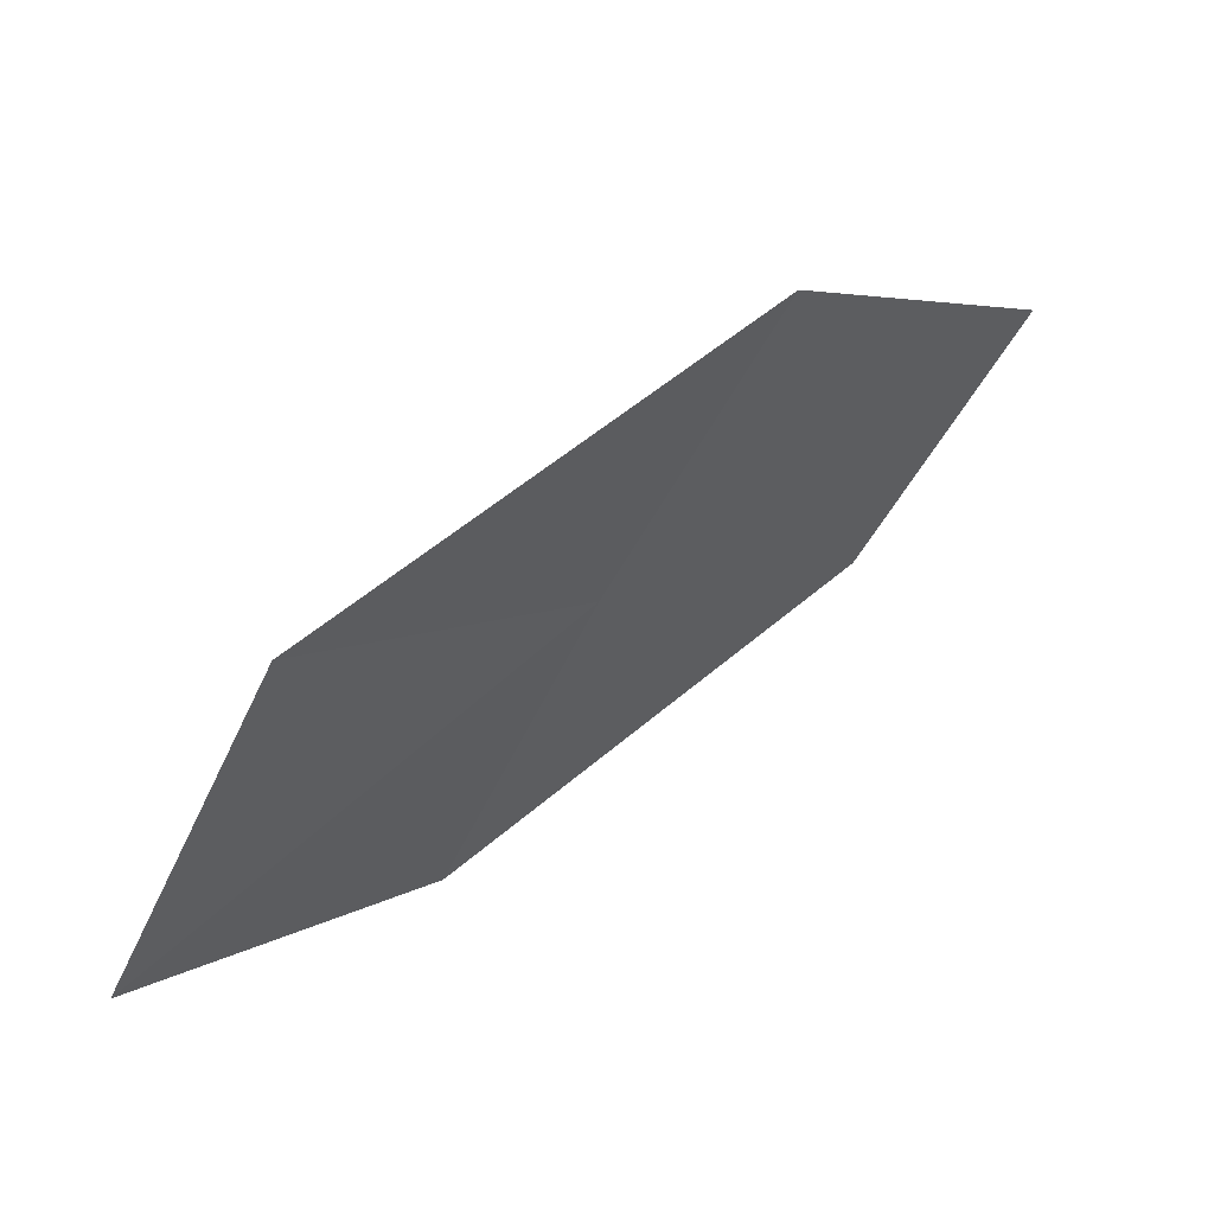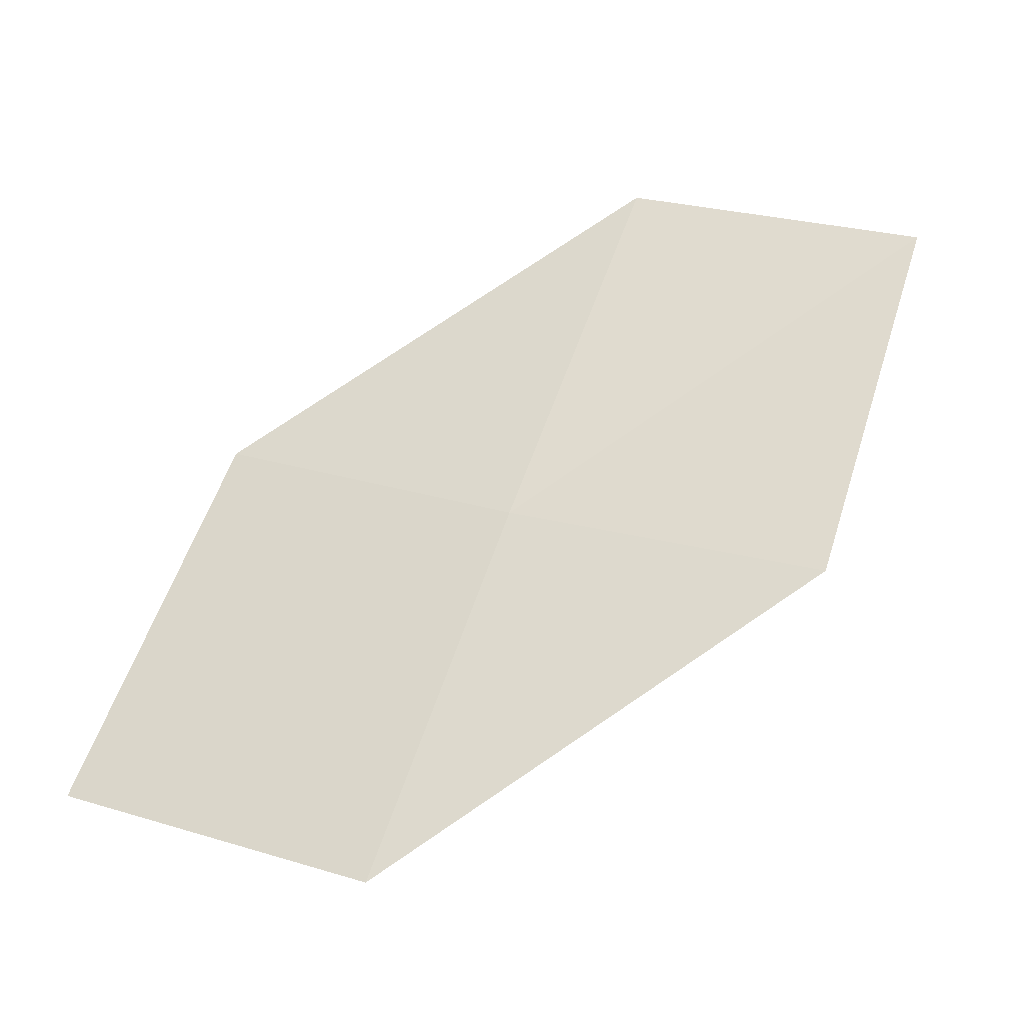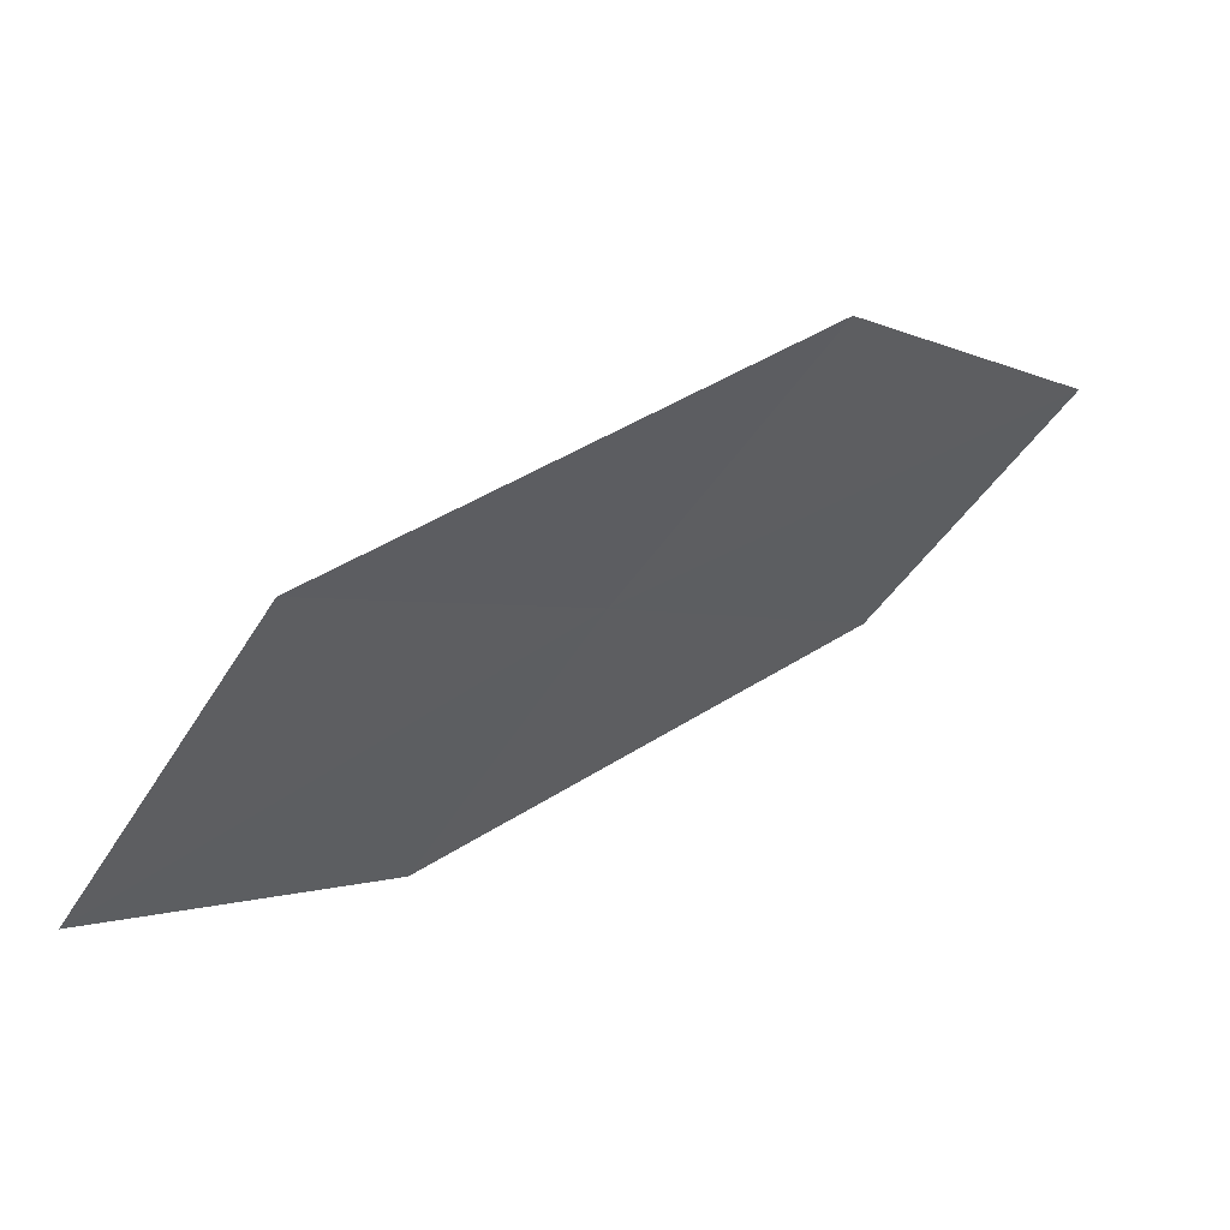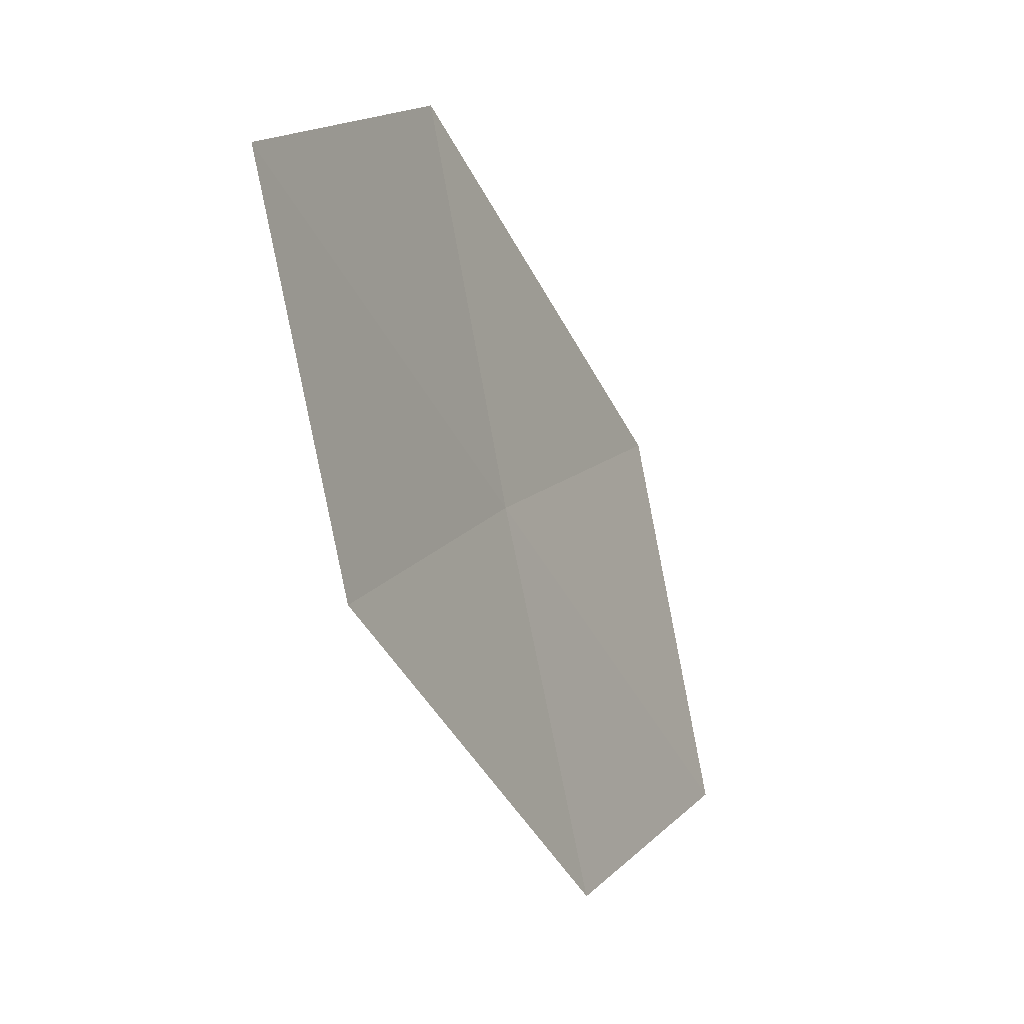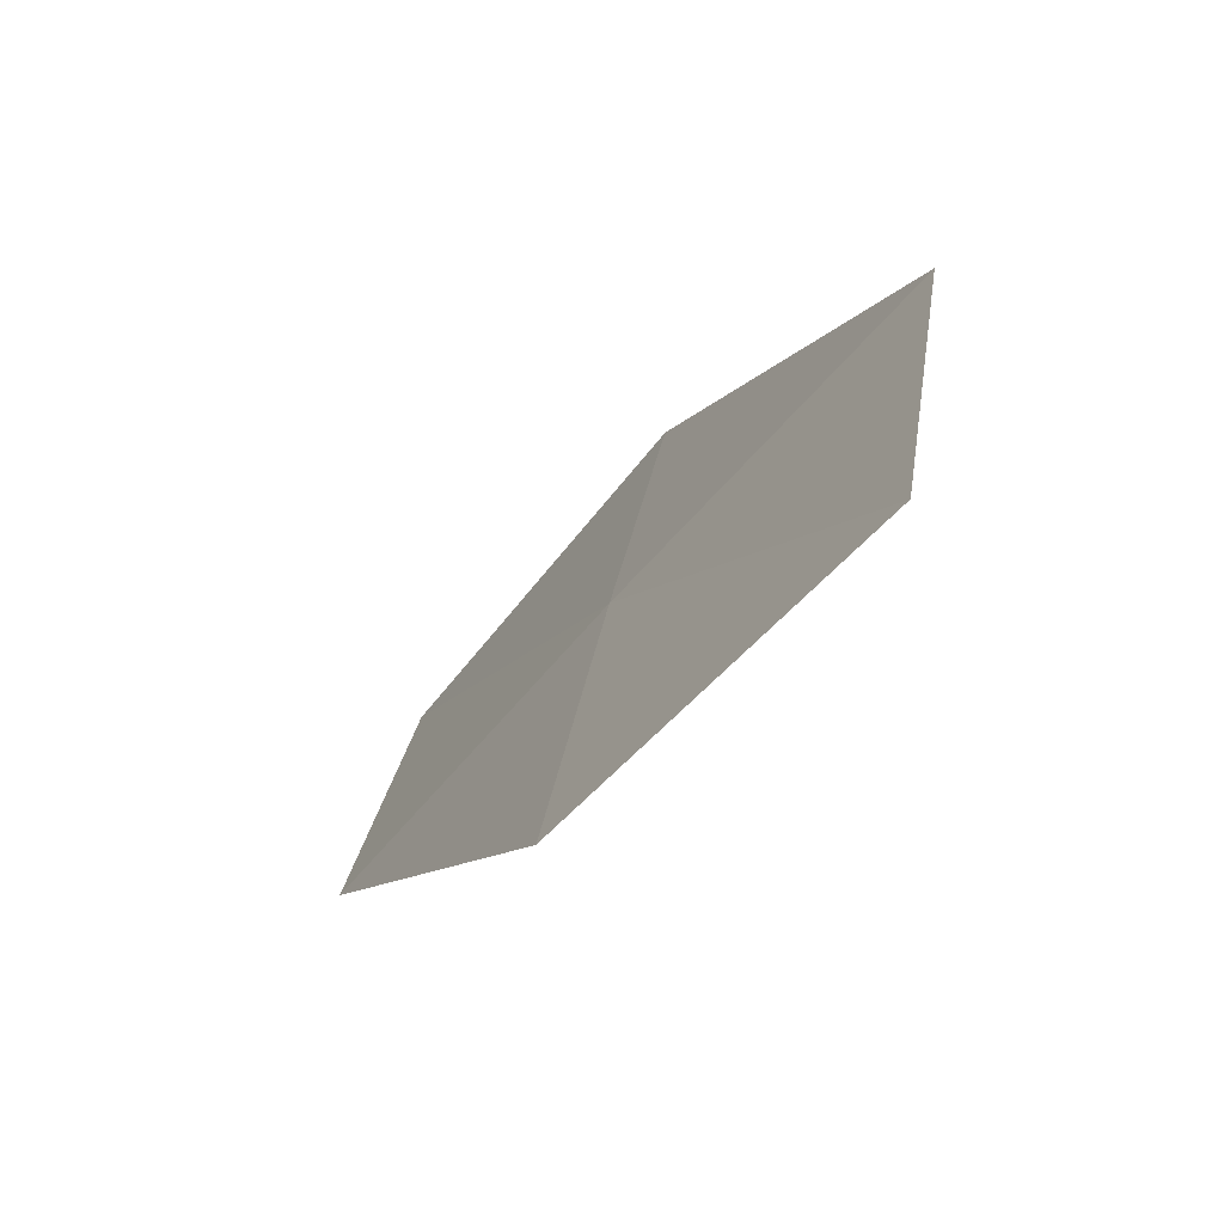
<metadata>
{"format":"obj","ext":"obj","renderer":"f3d","projection":"perspective","resolution":1024,"background":"white","views":[{"elev":27.9,"azim":176.9,"up":"+Y"},{"elev":12.2,"azim":143.1,"up":"+Z"},{"elev":-65.0,"azim":172.6,"up":"+Z"},{"elev":-65.3,"azim":150.5,"up":"+Y"},{"elev":-32.5,"azim":99.6,"up":"+Y"}]}
</metadata>
<code>
v 13.81 6.308 29.9
v 14.98 5.723 29.11
v 14.22 5.434 29.99
v 14.55 6.645 29.03
v 13.35 7.153 29.82
v 13.04 5.956 30.76
v 12.6 6.753 30.67
f 1 3 2
f 1 2 4
f 1 4 5
f 1 6 3
f 1 7 6
f 1 5 7

</code>
